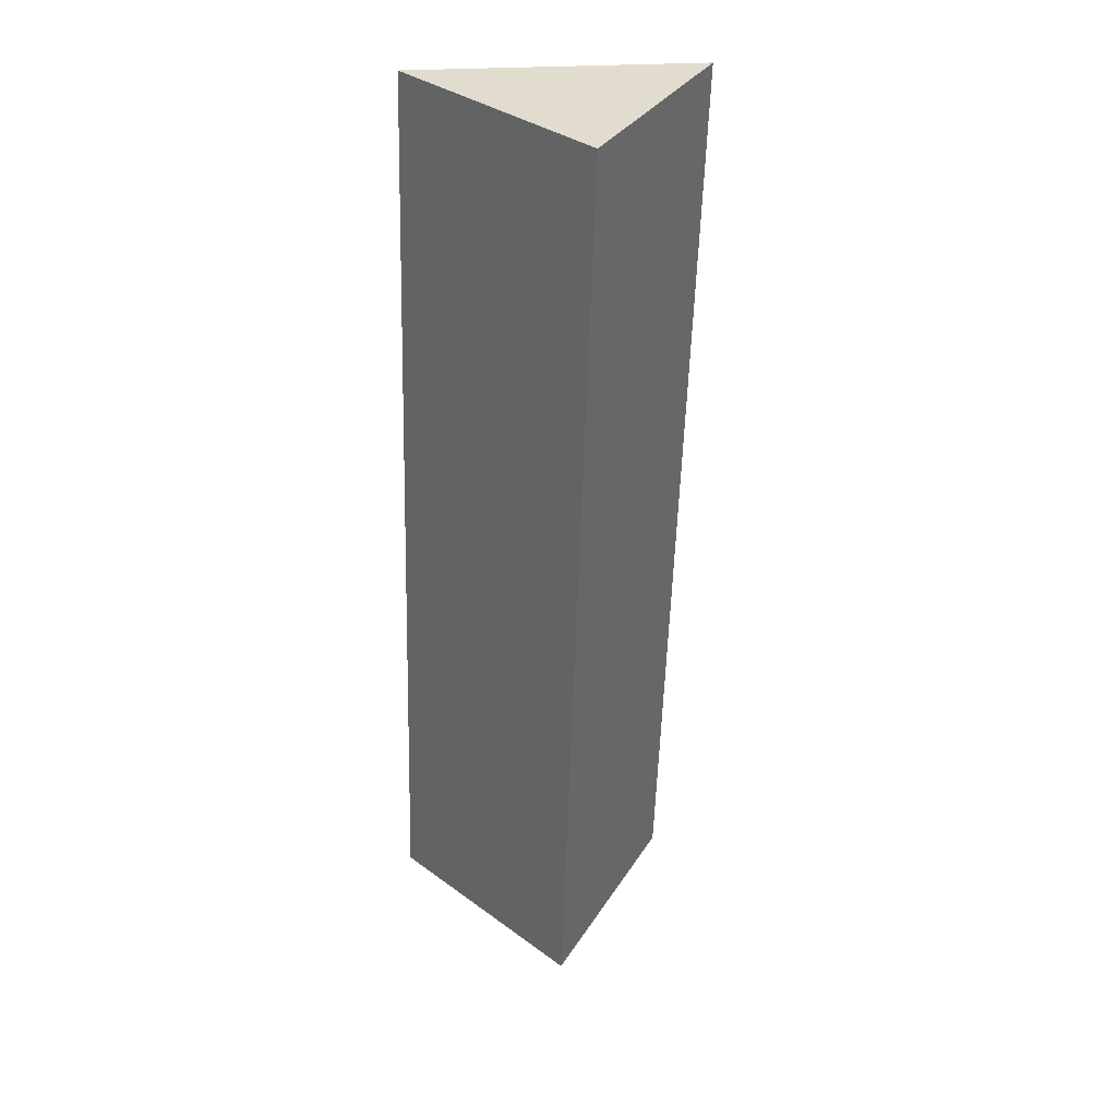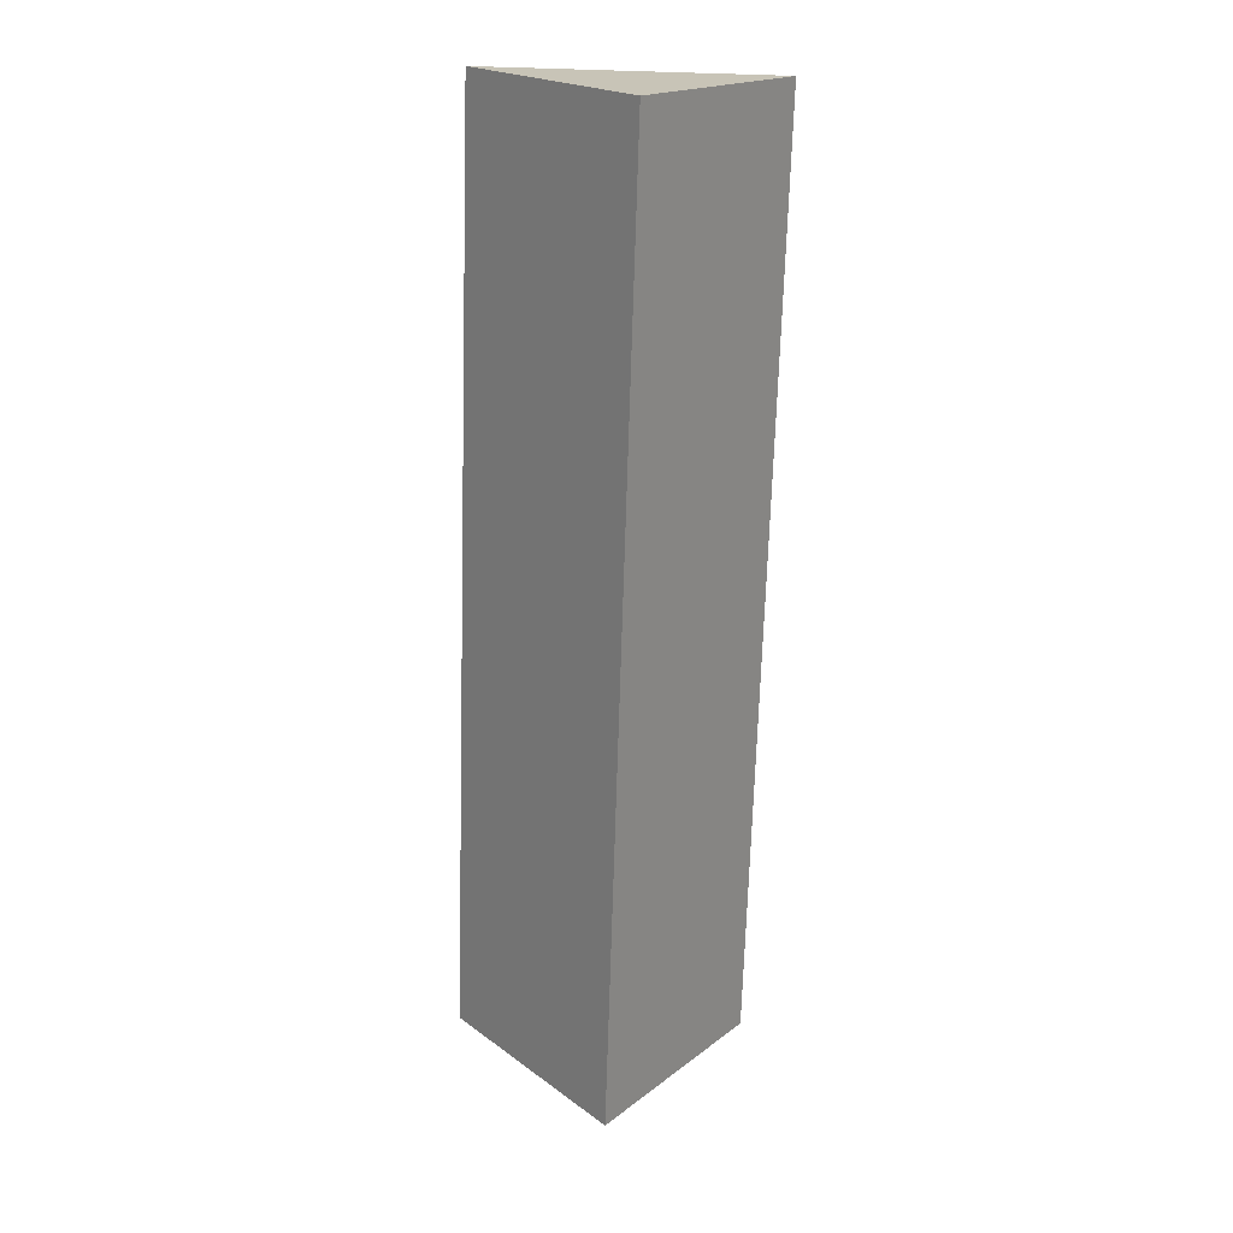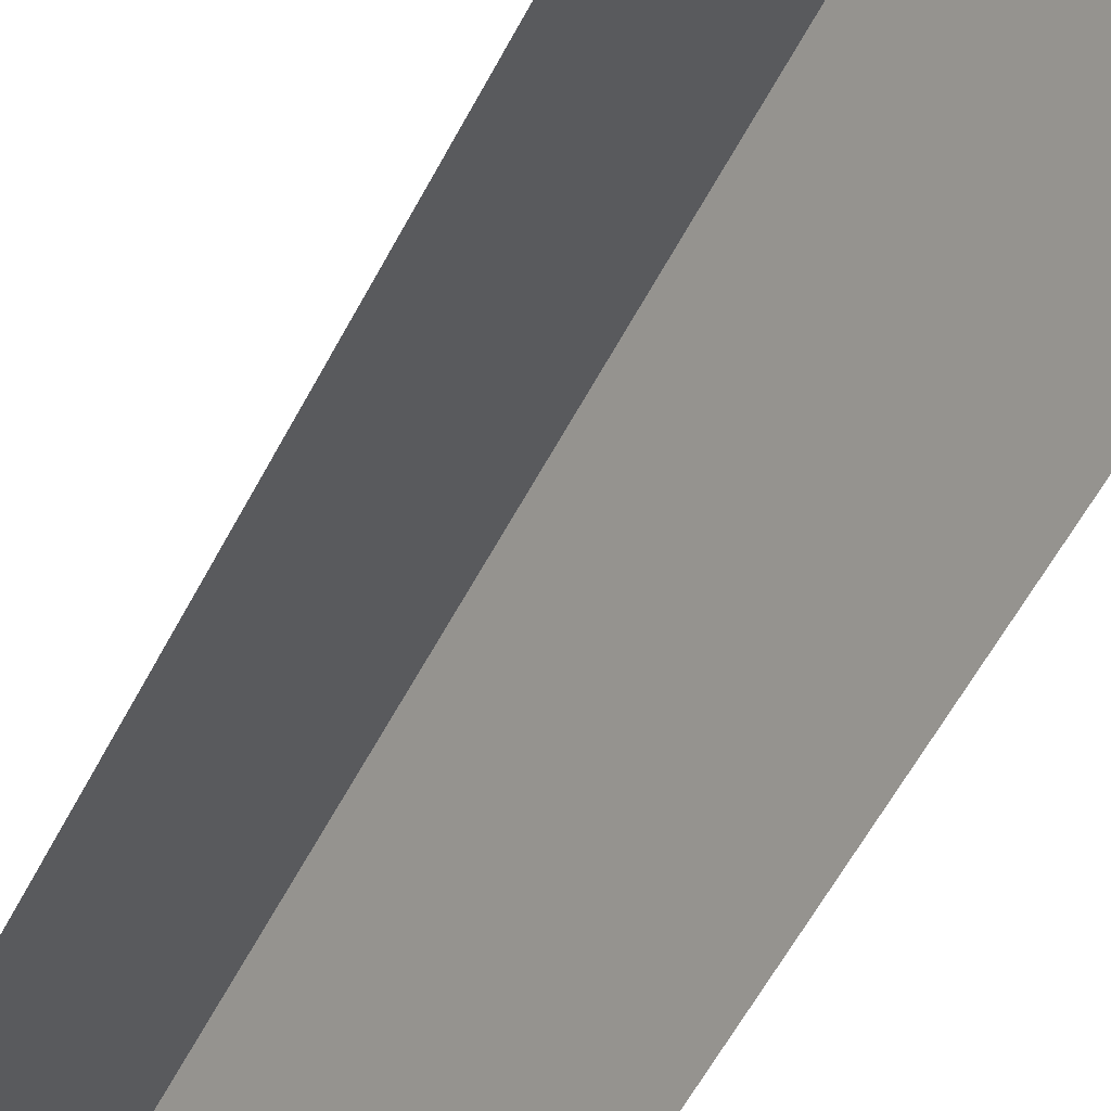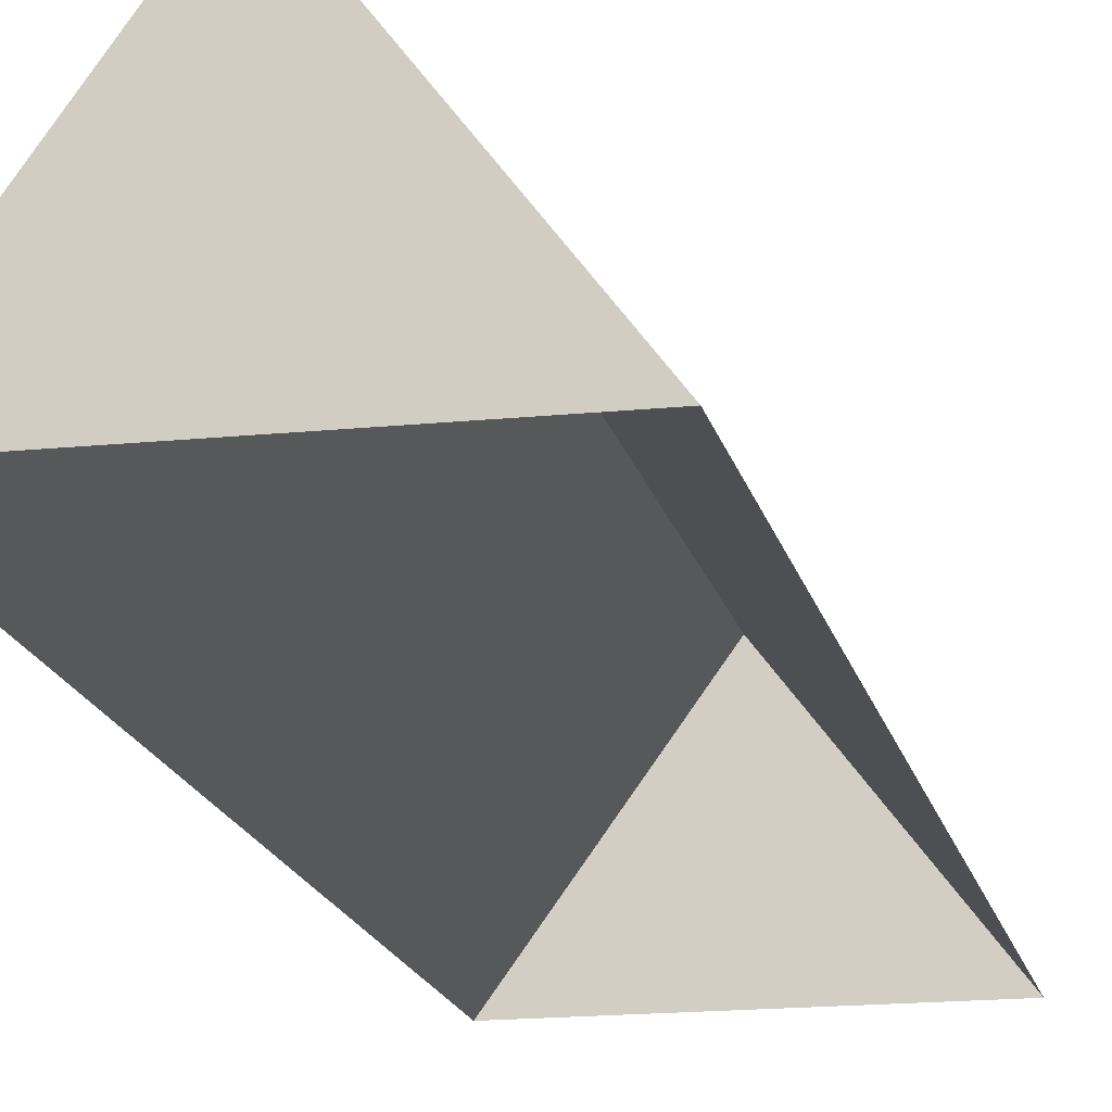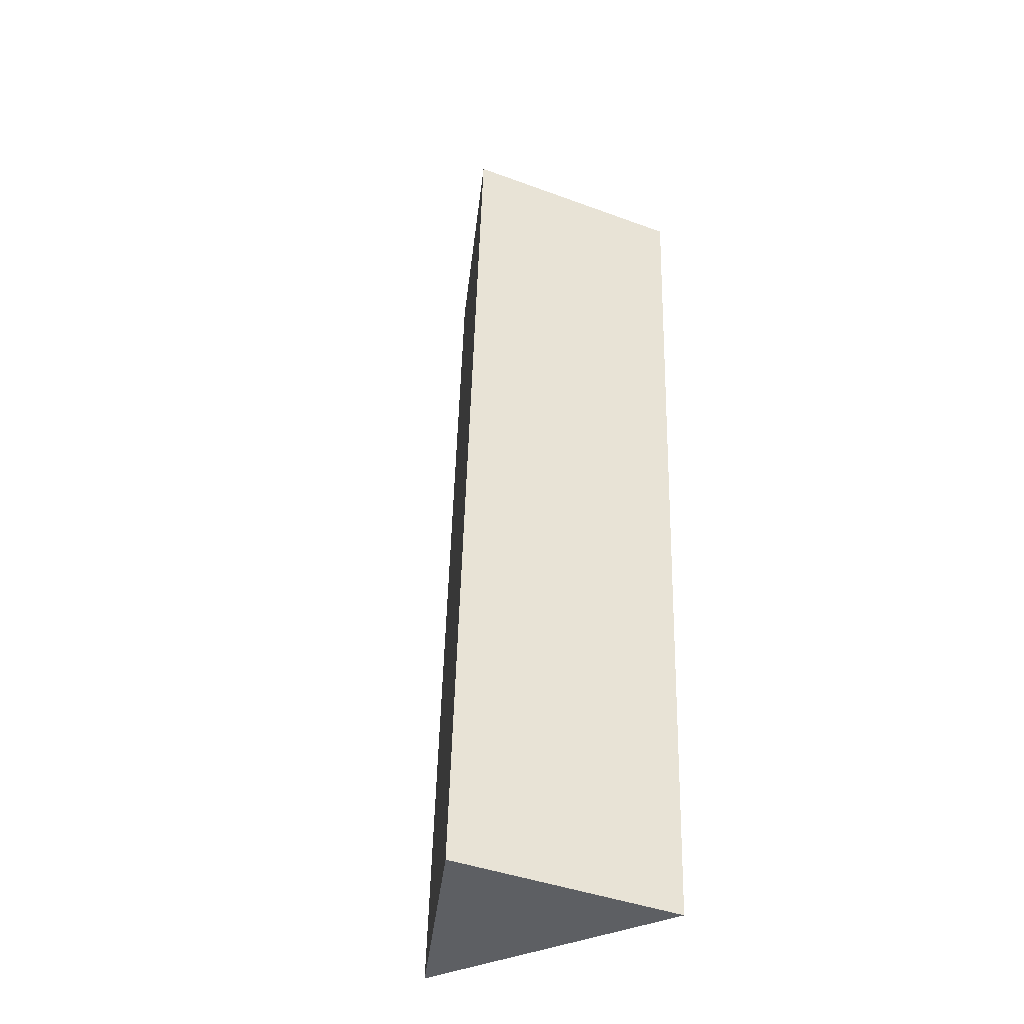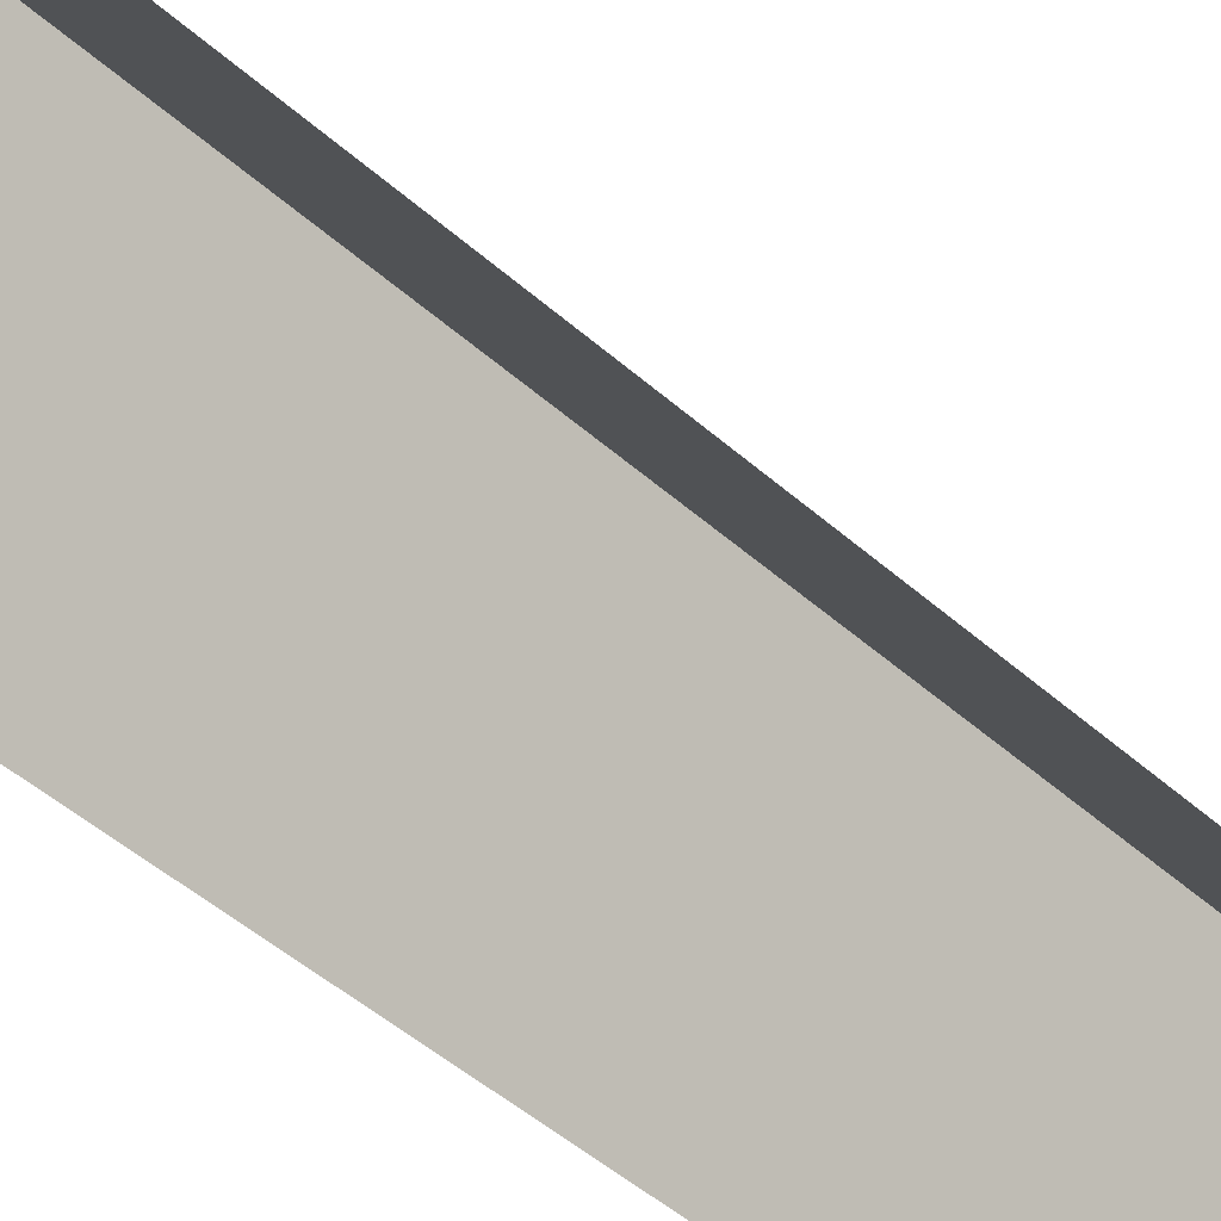
<metadata>
{"format":"obj","ext":"obj","renderer":"f3d","projection":"perspective","resolution":1024,"background":"white","views":[{"elev":34.0,"azim":171.2,"up":"+Z"},{"elev":19.6,"azim":179.3,"up":"+Z"},{"elev":-57.5,"azim":150.9,"up":"+Y"},{"elev":-16.5,"azim":10.2,"up":"+Y"},{"elev":-40.6,"azim":-149.3,"up":"+Z"},{"elev":-47.5,"azim":43.2,"up":"+Y"}]}
</metadata>
<code>
o CG10_500_042065_0011_roof
v 66.46 144.3 -358
v 16.43 75 -359.5
v 119.1 75 -356.4
v 5.324 75 -21.27
v 109 75 -18.11
v 55.88 145 -19.71
v 16.43 0 -359.5
v 119.1 0 -356.4
v 109 0 -18.11
v 5.324 0 -21.27
f 6 1 3 5
f 6 1 2 4
f 4 6 5
f 3 1 2

</code>
